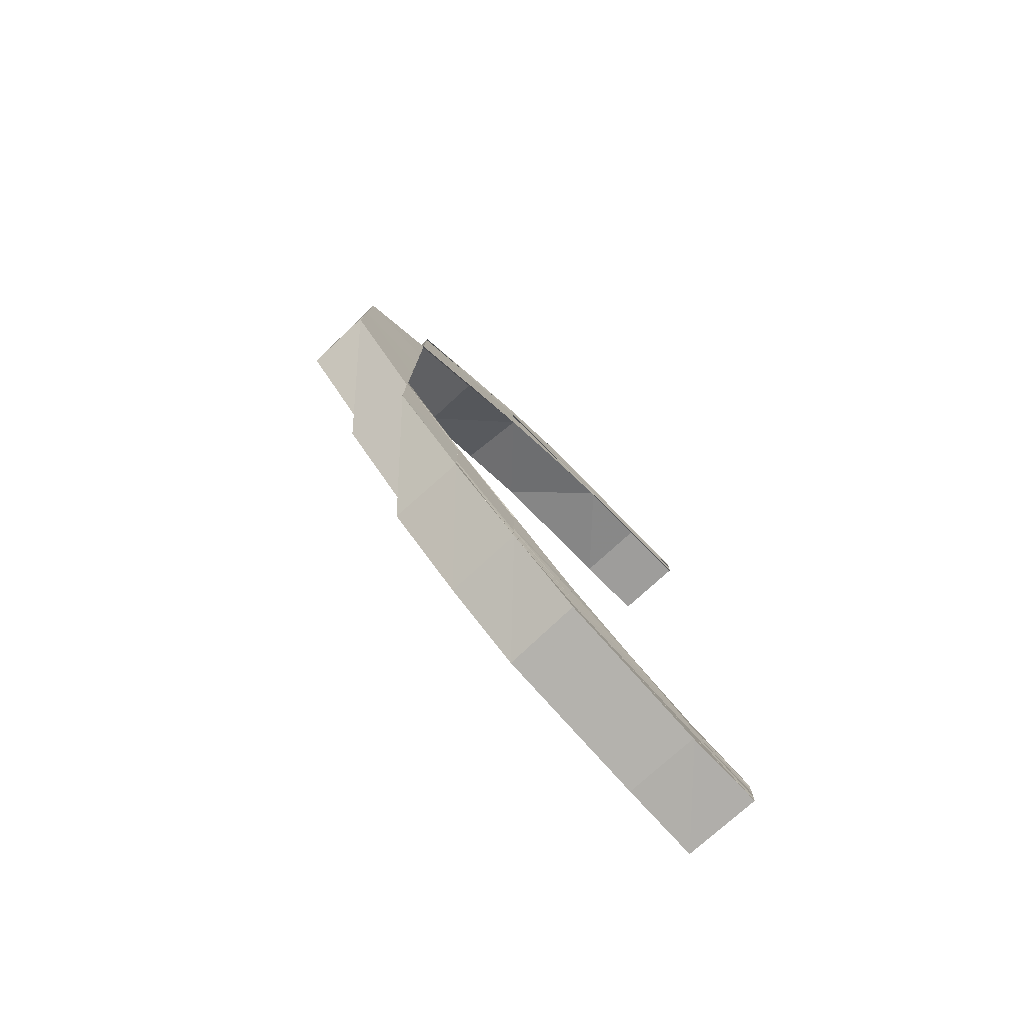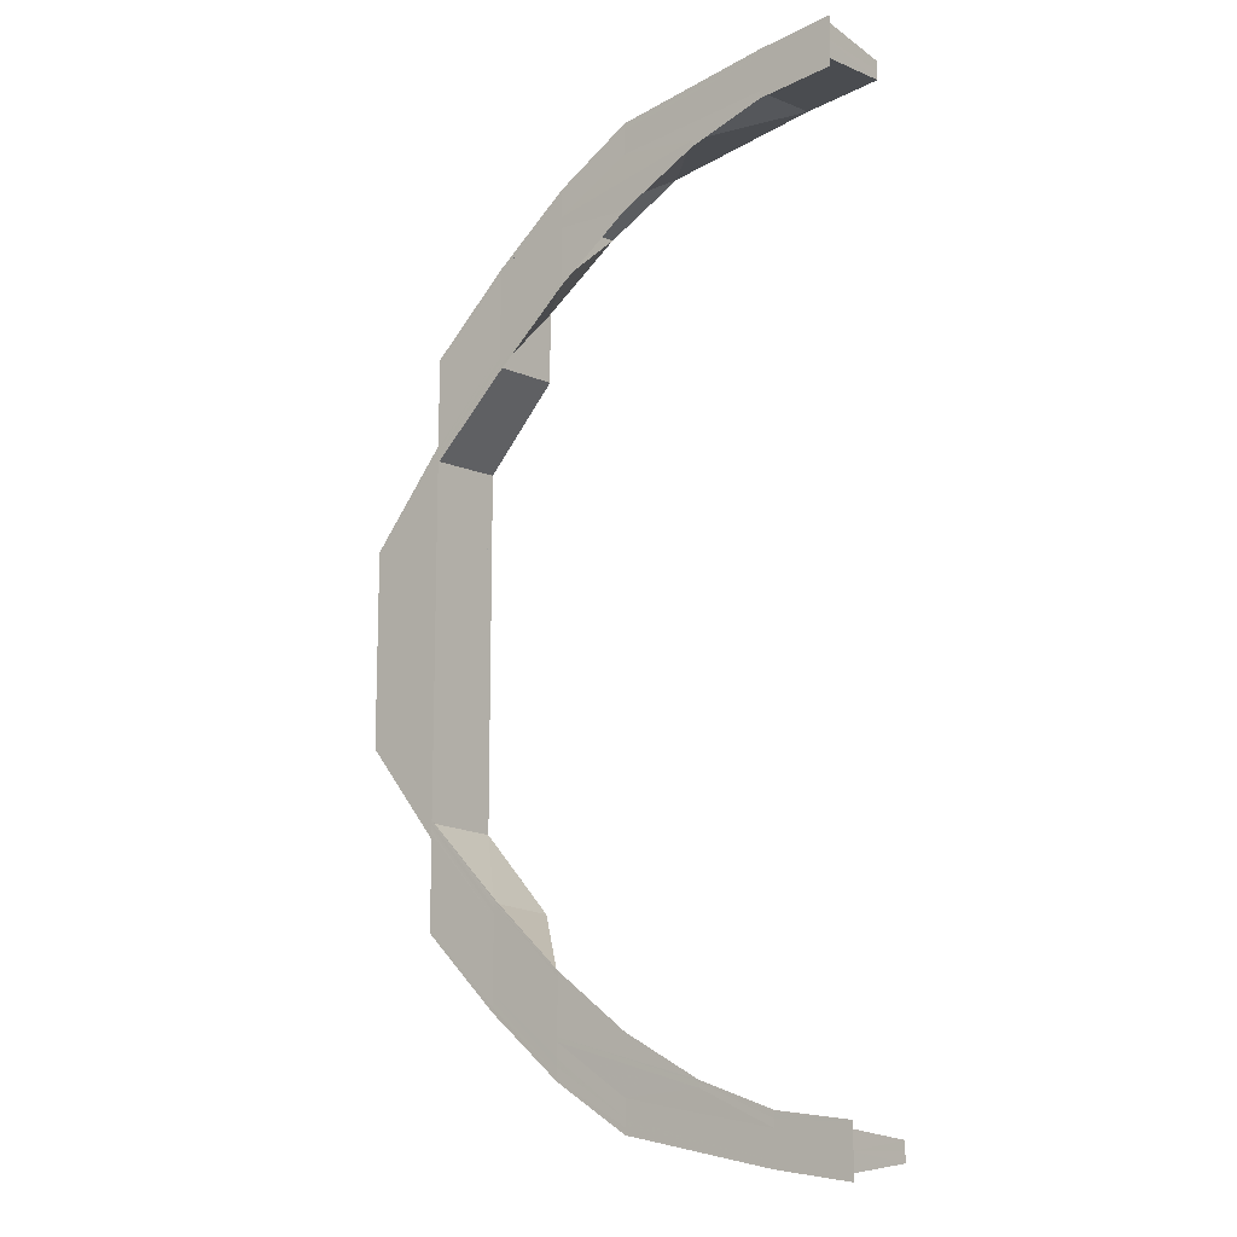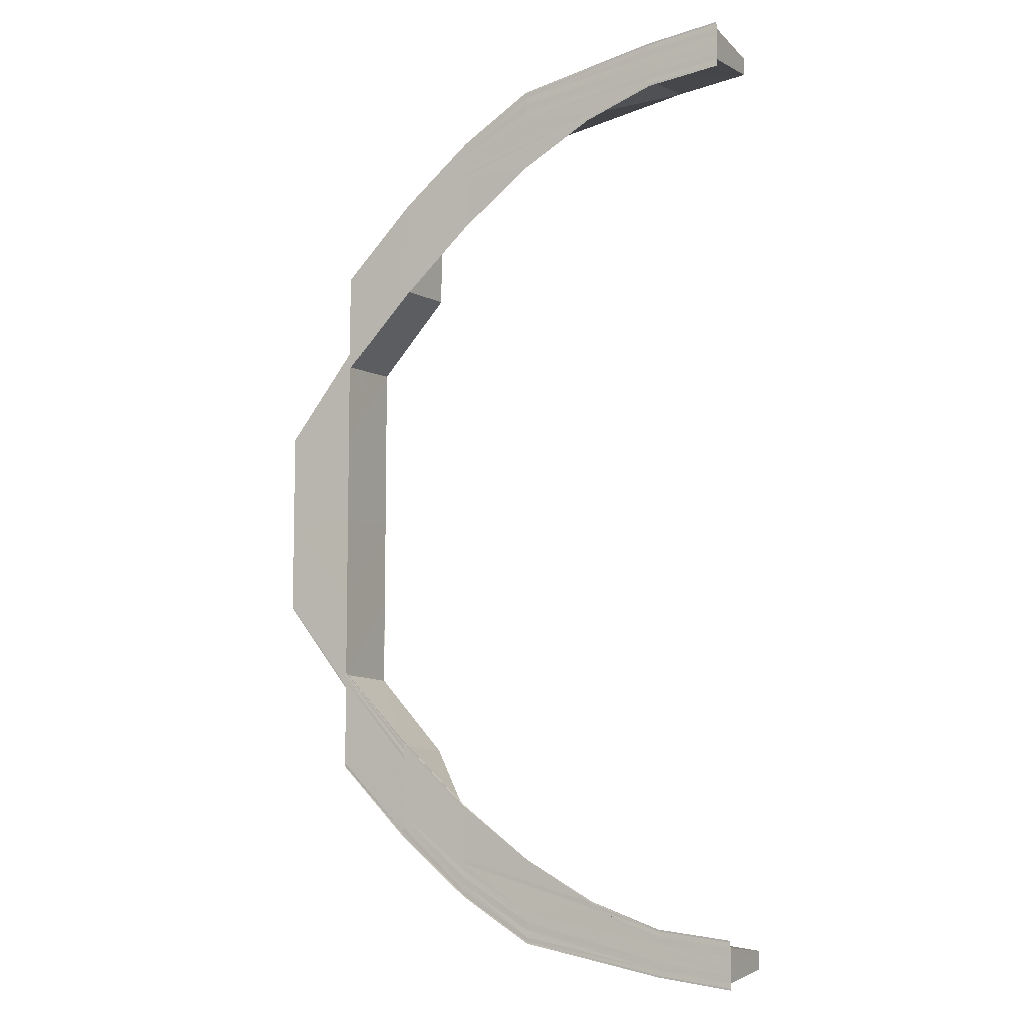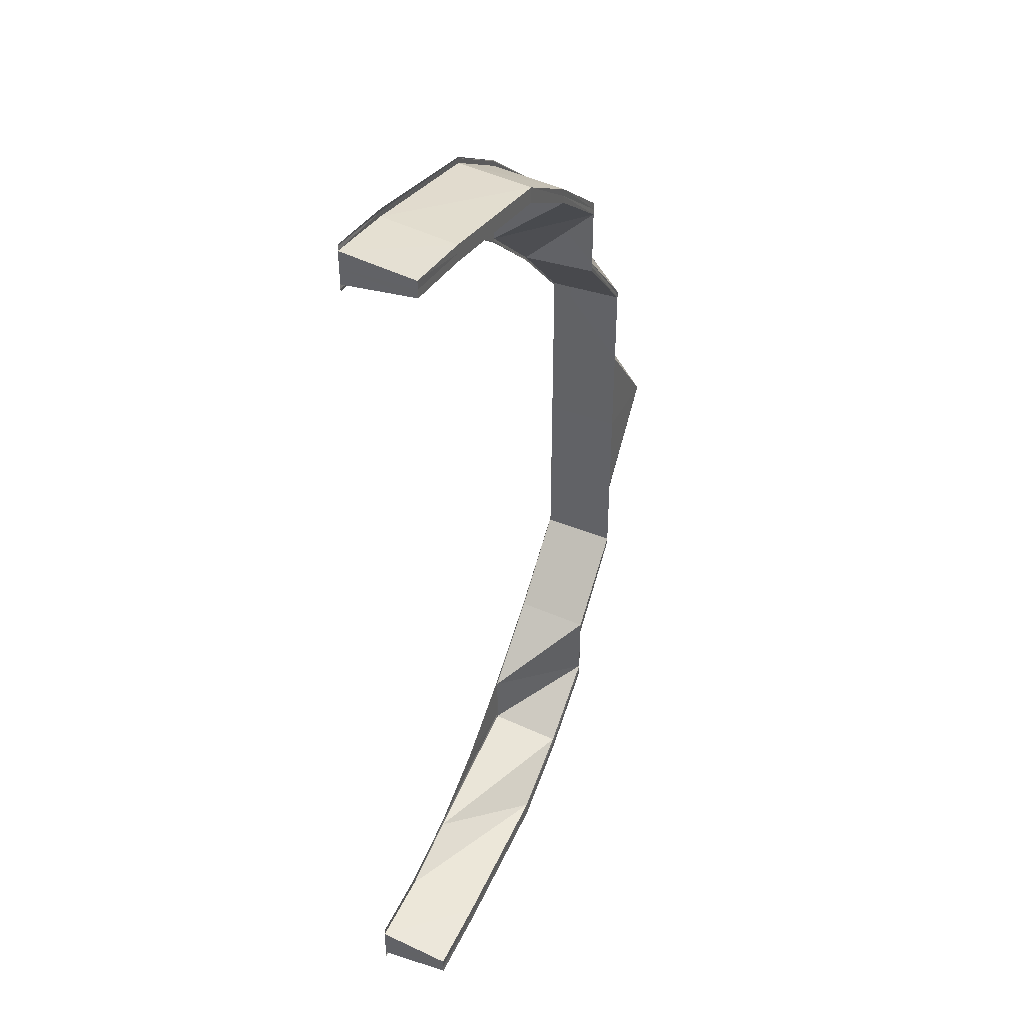
<metadata>
{"format":"obj","ext":"obj","renderer":"f3d","projection":"perspective","resolution":1024,"background":"white","views":[{"elev":-79.5,"azim":-46.2,"up":"+Z"},{"elev":-12.9,"azim":38.3,"up":"+Z"},{"elev":-8.1,"azim":28.9,"up":"+Z"},{"elev":41.2,"azim":115.4,"up":"+Z"}]}
</metadata>
<code>
o 7099
v 2233 1912 7.105
v 2233 1912 7.103
v 2233 1912 7.104
v 2233 1912 7.103
v 2233 1912 7.104
v 2233 1912 7.102
v 2233 1912 7.104
v 2233 1912 7.104
v 2233 1912 7.103
v 2233 1912 7.103
v 2233 1912 7.101
v 2233 1912 7.101
v 2233 1912 7.1
v 2233 1912 7.099
v 2233 1912 7.101
v 2233 1912 7.102
v 2233 1912 7.099
v 2233 1912 7.101
v 2233 1912 7.098
v 2233 1912 7.103
v 2233 1912 7.104
v 2233 1912 7.092
v 2233 1912 7.099
v 2233 1912 7.084
v 2233 1912 7.093
v 2233 1912 7.098
v 2233 1912 7.104
v 2233 1912 7.103
v 2233 1912 7.105
v 2233 1912 7.103
v 2233 1912 7.105
v 2233 1912 7.102
v 2233 1912 7.104
v 2233 1912 7.101
v 2233 1912 7.102
v 2233 1912 7.099
v 2233 1912 7.099
v 2233 1912 7.1
v 2233 1912 7.103
v 2233 1912 7.103
v 2233 1912 7.102
v 2233 1912 7.103
v 2233 1912 7.098
v 2233 1912 7.099
v 2233 1912 7.093
v 2233 1912 7.093
v 2233 1912 7.094
v 2233 1912 7.1
v 2233 1912 7.099
v 2233 1912 7.099
v 2233 1912 7.1
v 2233 1912 7.092
v 2233 1912 7.093
v 2233 1912 7.085
v 2233 1912 7.085
v 2233 1912 7.085
v 2233 1912 7.094
v 2233 1912 7.093
v 2233 1912 7.093
v 2233 1912 7.094
v 2233 1912 7.084
v 2233 1912 7.085
v 2233 1912 7.075
v 2233 1912 7.075
v 2233 1912 7.075
v 2233 1912 7.085
v 2233 1912 7.085
v 2233 1912 7.085
v 2233 1912 7.085
v 2233 1912 7.074
v 2233 1912 7.075
v 2233 1912 7.085
v 2233 1912 7.063
v 2233 1912 7.064
v 2233 1912 7.075
v 2233 1912 7.063
v 2233 1912 7.074
v 2233 1912 7.062
v 2233 1912 7.073
v 2233 1912 7.062
v 2233 1912 7.052
v 2233 1912 7.052
v 2233 1912 7.064
v 2233 1912 7.064
v 2233 1912 7.051
v 2233 1912 7.052
v 2233 1912 7.064
v 2233 1912 7.039
v 2233 1912 7.039
v 2233 1912 7.052
v 2233 1912 7.039
v 2233 1912 7.027
v 2233 1912 7.026
v 2233 1912 7.039
v 2233 1912 7.026
v 2233 1912 7.026
v 2233 1912 7.015
v 2233 1912 7.026
v 2233 1912 7.014
v 2233 1912 7.014
v 2233 1912 7.014
v 2233 1912 7.026
v 2233 1912 7.026
v 2233 1912 7.026
v 2233 1912 7.039
v 2233 1912 7.026
v 2233 1912 7.014
v 2233 1912 7.014
v 2233 1912 7.026
v 2233 1912 7.026
v 2233 1912 7.026
v 2233 1912 7.015
v 2233 1912 7.004
v 2233 1912 7.003
v 2233 1912 7.015
v 2233 1912 7.005
v 2233 1912 7.015
v 2233 1912 7.005
v 2233 1912 6.996
v 2233 1912 6.996
v 2233 1912 6.989
v 2233 1912 6.988
v 2233 1912 6.996
v 2233 1912 7.005
v 2233 1912 6.996
v 2233 1912 7.005
v 2233 1912 7.006
v 2233 1912 7.006
v 2233 1912 6.997
v 2233 1912 6.997
v 2233 1912 7.006
v 2233 1912 7.016
v 2233 1912 7.016
v 2233 1912 7.016
v 2233 1912 7.006
v 2233 1912 7.016
v 2233 1912 7.015
v 2233 1912 7.006
v 2233 1912 7.016
v 2233 1912 7.016
v 2233 1912 7.027
v 2233 1912 7.027
v 2233 1912 7.039
v 2233 1912 7.051
v 2233 1912 7.051
v 2233 1912 7.062
v 2233 1912 7.062
v 2233 1912 7.073
v 2233 1912 7.039
v 2233 1912 7.051
v 2233 1912 7.051
v 2233 1912 7.039
v 2233 1912 7.026
v 2233 1912 7.052
v 2233 1912 7.039
v 2233 1912 7.064
v 2233 1912 7.064
v 2233 1912 7.052
v 2233 1912 7.064
v 2233 1912 7.063
v 2233 1912 7.064
v 2233 1912 7.074
v 2233 1912 7.075
v 2233 1912 7.074
v 2233 1912 7.063
v 2233 1912 7.073
v 2233 1912 7.062
v 2233 1912 7.072
v 2233 1912 7.062
v 2233 1912 7.072
v 2233 1912 7.082
v 2233 1912 7.062
v 2233 1912 7.062
v 2233 1912 7.082
v 2233 1912 7.082
v 2233 1912 7.089
v 2233 1912 7.072
v 2233 1912 7.072
v 2233 1912 7.072
v 2233 1912 7.081
v 2233 1912 7.081
v 2233 1912 7.082
v 2233 1912 7.081
v 2233 1912 7.081
v 2233 1912 7.081
v 2233 1912 7.088
v 2233 1912 7.072
v 2233 1912 7.072
v 2233 1912 7.072
v 2233 1912 7.062
v 2233 1912 7.072
v 2233 1912 7.062
v 2233 1912 7.072
v 2233 1912 7.072
v 2233 1912 7.072
v 2233 1912 7.073
v 2233 1912 7.082
v 2233 1912 7.081
v 2233 1912 7.081
v 2233 1912 7.072
v 2233 1912 7.072
v 2233 1912 7.081
v 2233 1912 7.082
v 2233 1912 7.082
v 2233 1912 7.09
v 2233 1912 7.089
v 2233 1912 7.091
v 2233 1912 7.095
v 2233 1912 7.094
v 2233 1912 7.094
v 2233 1912 7.088
v 2233 1912 7.083
v 2233 1912 7.084
v 2233 1912 7.092
v 2233 1912 7.098
v 2233 1912 7.088
v 2233 1912 7.094
v 2233 1912 7.097
v 2233 1912 7.101
v 2233 1912 7.096
v 2233 1912 7.09
v 2233 1912 7.1
v 2233 1912 7.103
v 2233 1912 7.096
v 2233 1912 7.095
v 2233 1912 7.099
v 2233 1912 7.095
v 2233 1912 7.101
v 2233 1912 7.101
v 2233 1912 7.103
v 2233 1912 7.1
v 2233 1912 7.099
v 2233 1912 7.098
v 2233 1912 7.098
v 2233 1912 7.097
v 2233 1912 7.097
v 2233 1912 7.094
v 2233 1912 7.094
v 2233 1912 7.097
v 2233 1912 7.099
v 2233 1912 7.1
v 2233 1912 7.098
v 2233 1912 7.098
v 2233 1912 7.097
v 2233 1912 7.097
v 2233 1912 7.098
v 2233 1912 7.1
v 2233 1912 7.1
v 2233 1912 7.099
v 2233 1912 7.099
v 2233 1912 7.097
v 2233 1912 7.092
v 2233 1912 7.096
v 2233 1912 7.098
v 2233 1912 7.099
v 2233 1912 7.1
v 2233 1912 7.098
v 2233 1912 7.099
v 2233 1912 7.095
v 2233 1912 7.097
v 2233 1912 7.098
v 2233 1912 7.097
v 2233 1912 7.098
v 2233 1912 7.094
v 2233 1912 7.095
v 2233 1912 7.098
v 2233 1912 7.098
v 2233 1912 7.099
v 2233 1912 7.094
v 2233 1912 7.097
v 2233 1912 7.097
v 2233 1912 7.097
v 2233 1912 7.098
v 2233 1912 7.09
v 2233 1912 7.088
v 2233 1912 7.089
v 2233 1912 7.088
v 2233 1912 7.094
v 2233 1912 7.094
v 2233 1912 7.094
v 2233 1912 7.095
v 2233 1912 7.091
v 2233 1912 7.083
v 2233 1912 7.089
v 2233 1912 7.09
v 2233 1912 7.096
v 2233 1912 7.084
v 2233 1912 7.093
v 2233 1912 7.085
v 2233 1912 7.085
v 2233 1912 7.085
v 2233 1912 7.085
v 2233 1912 7.075
v 2233 1912 7.075
v 2233 1912 7.085
v 2233 1912 7.093
v 2233 1912 7.093
v 2233 1912 7.094
v 2233 1912 7.085
v 2233 1912 7.085
v 2233 1912 7.093
v 2233 1912 7.099
v 2233 1912 7.099
v 2233 1912 7.1
v 2233 1912 7.094
v 2233 1912 7.093
v 2233 1912 7.099
v 2233 1912 7.102
v 2233 1912 7.103
v 2233 1912 7.103
v 2233 1912 7.1
v 2233 1912 7.099
v 2233 1912 7.103
v 2233 1912 7.088
v 2233 1912 7.081
v 2233 1912 7.088
v 2233 1912 7.088
v 2233 1912 7.081
v 2233 1912 7.003
v 2233 1912 7.003
v 2233 1912 7.015
v 2233 1912 7.015
v 2233 1912 7.004
v 2233 1912 7.015
v 2233 1912 7.005
v 2233 1912 7.003
v 2233 1912 6.993
v 2233 1912 7.005
v 2233 1912 7.016
v 2233 1912 7.006
v 2233 1912 7.005
v 2233 1912 7.006
v 2233 1912 7.016
v 2233 1912 7.016
v 2233 1912 7.016
v 2233 1912 7.016
v 2233 1912 6.997
v 2233 1912 6.996
v 2233 1912 6.997
v 2233 1912 7.006
v 2233 1912 6.996
v 2233 1912 6.996
v 2233 1912 7.006
v 2233 1912 7.006
v 2233 1912 7.005
v 2233 1912 6.988
v 2233 1912 6.987
v 2233 1912 6.995
v 2233 1912 6.986
v 2233 1912 6.994
v 2233 1912 6.985
v 2233 1912 6.986
v 2233 1912 6.98
v 2233 1912 6.994
v 2233 1912 6.993
v 2233 1912 6.976
v 2233 1912 6.979
v 2233 1912 6.98
v 2233 1912 6.975
v 2233 1912 6.975
v 2233 1912 6.976
v 2233 1912 6.981
v 2233 1912 6.979
v 2233 1912 6.975
v 2233 1912 6.985
v 2233 1912 6.985
v 2233 1912 6.984
v 2233 1912 6.984
v 2233 1912 6.978
v 2233 1912 6.978
v 2233 1912 6.984
v 2233 1912 6.993
v 2233 1912 6.993
v 2233 1912 6.992
v 2233 1912 6.984
v 2233 1912 6.984
v 2233 1912 6.993
v 2233 1912 7.003
v 2233 1912 7.003
v 2233 1912 7.002
v 2233 1912 6.992
v 2233 1912 6.993
v 2233 1912 7.003
v 2233 1912 7.005
v 2233 1912 7.005
v 2233 1912 7.015
v 2233 1912 7.015
v 2233 1912 7.003
v 2233 1912 7.014
v 2233 1912 7.003
v 2233 1912 6.994
v 2233 1912 6.993
v 2233 1912 7.003
v 2233 1912 6.993
v 2233 1912 6.993
v 2233 1912 6.992
v 2233 1912 7.002
v 2233 1912 7.003
v 2233 1912 7.003
v 2233 1912 7.002
v 2233 1912 6.984
v 2233 1912 6.985
v 2233 1912 6.984
v 2233 1912 6.992
v 2233 1912 6.993
v 2233 1912 6.993
v 2233 1912 6.992
v 2233 1912 6.986
v 2233 1912 6.985
v 2233 1912 6.978
v 2233 1912 6.979
v 2233 1912 6.978
v 2233 1912 6.984
v 2233 1912 6.984
v 2233 1912 6.985
v 2233 1912 6.984
v 2233 1912 6.98
v 2233 1912 6.979
v 2233 1912 6.975
v 2233 1912 6.975
v 2233 1912 6.974
v 2233 1912 6.978
v 2233 1912 6.978
v 2233 1912 6.979
v 2233 1912 6.978
v 2233 1912 6.976
v 2233 1912 6.975
v 2233 1912 6.978
v 2233 1912 6.976
v 2233 1912 6.974
v 2233 1912 6.973
v 2233 1912 6.973
v 2233 1912 6.974
v 2233 1912 6.975
v 2233 1912 6.975
v 2233 1912 6.974
v 2233 1912 6.976
v 2233 1912 6.98
v 2233 1912 6.976
v 2233 1912 6.975
v 2233 1912 6.978
v 2233 1912 6.979
v 2233 1912 6.976
v 2233 1912 6.974
v 2233 1912 6.979
v 2233 1912 6.975
v 2233 1912 6.975
v 2233 1912 6.974
v 2233 1912 6.973
v 2233 1912 6.973
v 2233 1912 6.975
v 2233 1912 6.98
v 2233 1912 6.98
v 2233 1912 6.981
v 2233 1912 6.98
v 2233 1912 6.979
v 2233 1912 6.98
v 2233 1912 6.978
v 2233 1912 6.979
v 2233 1912 6.98
v 2233 1912 6.982
v 2233 1912 6.98
v 2233 1912 6.979
v 2233 1912 6.983
v 2233 1912 6.984
v 2233 1912 6.984
v 2233 1912 6.981
v 2233 1912 6.98
v 2233 1912 6.984
v 2233 1912 6.983
v 2233 1912 6.982
v 2233 1912 6.989
v 2233 1912 6.989
v 2233 1912 6.99
v 2233 1912 6.984
v 2233 1912 6.984
v 2233 1912 6.989
v 2233 1912 6.989
v 2233 1912 6.988
v 2233 1912 6.983
v 2233 1912 6.987
v 2233 1912 6.995
v 2233 1912 6.996
v 2233 1912 6.988
v 2233 1912 6.981
v 2233 1912 6.986
v 2233 1912 6.994
v 2233 1912 6.982
v 2233 1912 6.989
v 2233 1912 6.99
v 2233 1912 6.997
v 2233 1912 6.99
v 2233 1912 6.997
v 2233 1912 6.997
v 2233 1912 6.997
v 2233 1912 6.982
v 2233 1912 6.978
v 2233 1912 6.975
v 2233 1912 6.974
v 2233 1912 6.979
v 2233 1912 6.978
v 2233 1912 6.978
v 2233 1912 6.974
v 2233 1912 6.975
v 2233 1912 6.978
v 2233 1912 6.979
v 2233 1912 6.978
v 2233 1912 6.979
v 2233 1912 6.98
v 2233 1912 6.983
v 2233 1912 6.989
v 2233 1912 6.979
v 2233 1912 6.979
v 2233 1912 6.98
v 2233 1912 6.98
v 2233 1912 6.98
v 2233 1912 6.981
v 2233 1912 6.981
v 2233 1912 6.984
v 2233 1912 6.98
v 2233 1912 6.981
v 2233 1912 6.98
v 2233 1912 6.984
v 2233 1912 6.984
v 2233 1912 6.983
v 2233 1912 6.989
v 2233 1912 6.984
v 2233 1912 6.99
v 2233 1912 6.989
v 2233 1912 6.984
v 2233 1912 6.99
v 2233 1912 6.983
f 1 2 3
f 2 4 5
f 6 4 5
f 7 6 3
f 8 6 9
f 10 8 11
f 12 10 11
f 13 12 11
f 14 13 11
f 9 15 11
f 16 15 9
f 6 17 15
f 18 19 16
f 20 18 21
f 19 22 23
f 22 24 25
f 23 26 15
f 27 28 21
f 27 28 29
f 28 30 31
f 28 32 33
f 34 35 33
f 36 37 35
f 36 38 39
f 40 36 41
f 40 36 42
f 43 44 35
f 45 46 44
f 45 47 48
f 49 45 50
f 49 45 51
f 52 53 44
f 54 55 53
f 54 56 57
f 58 54 59
f 58 54 60
f 61 62 53
f 63 64 62
f 63 65 66
f 67 63 68
f 67 63 69
f 70 71 62
f 61 70 72
f 73 74 71
f 70 73 75
f 76 73 70
f 77 76 70
f 78 76 77
f 79 80 77
f 81 82 74
f 83 81 84
f 85 86 74
f 73 85 87
f 88 89 86
f 85 88 90
f 91 88 85
f 91 92 88
f 92 93 94
f 95 96 89
f 95 97 98
f 97 99 96
f 100 101 96
f 102 100 103
f 103 104 105
f 106 107 104
f 107 108 109
f 110 107 111
f 112 113 97
f 113 114 115
f 116 113 112
f 117 118 112
f 119 120 116
f 119 121 120
f 121 122 123
f 124 125 116
f 126 125 127
f 128 129 127
f 125 130 131
f 129 130 131
f 132 124 133
f 134 135 133
f 136 124 137
f 135 138 139
f 124 138 139
f 140 137 141
f 142 140 141
f 142 141 91
f 143 142 91
f 143 91 144
f 145 143 144
f 145 144 78
f 146 145 78
f 146 147 148
f 149 104 143
f 149 143 150
f 151 149 150
f 152 153 149
f 154 155 151
f 156 154 157
f 154 158 159
f 90 151 160
f 161 154 160
f 87 160 162
f 163 161 162
f 162 160 164
f 160 165 164
f 164 165 166
f 165 167 166
f 166 167 168
f 167 169 170
f 166 170 171
f 172 173 170
f 174 166 175
f 174 171 176
f 177 178 171
f 177 179 180
f 181 177 182
f 183 177 184
f 183 185 186
f 187 172 188
f 187 172 189
f 189 190 191
f 192 172 193
f 194 192 191
f 195 192 196
f 197 195 198
f 199 200 198
f 200 201 202
f 195 201 202
f 168 196 203
f 204 195 203
f 175 203 205
f 206 204 205
f 205 203 207
f 208 206 209
f 210 211 209
f 203 212 207
f 207 212 52
f 212 213 214
f 207 214 215
f 211 216 217
f 206 216 217
f 205 207 218
f 218 207 43
f 218 215 219
f 220 221 218
f 222 219 223
f 222 218 34
f 224 218 222
f 225 206 224
f 226 224 222
f 227 224 226
f 226 222 228
f 229 222 230
f 231 232 229
f 233 225 226
f 234 225 235
f 236 237 235
f 225 238 239
f 237 238 239
f 240 233 241
f 240 233 242
f 243 244 242
f 233 245 246
f 244 245 246
f 15 247 11
f 11 247 248
f 15 26 247
f 247 249 248
f 248 249 250
f 26 251 247
f 247 251 249
f 26 252 251
f 25 252 26
f 251 253 249
f 249 253 254
f 254 255 256
f 249 257 258
f 253 259 257
f 260 261 258
f 260 262 263
f 264 265 257
f 266 260 267
f 266 260 268
f 264 269 270
f 271 264 272
f 271 264 273
f 253 274 227
f 274 176 259
f 275 276 259
f 275 277 278
f 279 275 280
f 279 275 281
f 282 274 253
f 251 282 253
f 252 282 251
f 282 283 274
f 283 174 274
f 274 174 284
f 284 285 286
f 287 283 282
f 252 287 282
f 72 287 252
f 75 162 287
f 288 289 252
f 289 163 287
f 290 163 291
f 292 293 291
f 163 294 295
f 293 294 295
f 296 289 297
f 298 299 297
f 289 300 301
f 299 300 301
f 302 288 303
f 304 305 303
f 305 306 307
f 288 306 307
f 17 288 26
f 308 17 309
f 310 311 309
f 17 312 313
f 311 312 313
f 314 315 316
f 317 318 314
f 319 320 321
f 321 320 322
f 320 323 322
f 322 323 324
f 323 325 324
f 324 325 140
f 326 327 320
f 325 328 329
f 330 331 329
f 330 332 333
f 334 330 335
f 334 330 336
f 337 338 328
f 337 339 340
f 341 342 328
f 343 337 344
f 343 337 345
f 341 346 119
f 347 346 341
f 348 347 341
f 349 347 348
f 350 349 348
f 351 349 350
f 352 353 351
f 354 352 355
f 353 356 357
f 357 358 349
f 349 358 347
f 356 359 360
f 360 361 358
f 358 362 347
f 358 361 362
f 347 362 346
f 363 364 358
f 365 363 349
f 366 363 367
f 368 369 367
f 363 370 371
f 369 370 371
f 372 365 373
f 374 375 373
f 375 376 377
f 365 376 377
f 327 365 350
f 378 327 379
f 380 381 379
f 327 382 383
f 381 382 383
f 384 385 386
f 387 388 389
f 390 319 389
f 390 391 319
f 391 392 393
f 394 395 393
f 394 396 397
f 398 394 399
f 398 394 400
f 401 402 392
f 401 403 404
f 405 401 406
f 405 401 407
f 408 409 392
f 410 411 409
f 410 412 413
f 414 410 415
f 414 410 416
f 417 418 409
f 419 420 418
f 419 421 422
f 423 419 424
f 423 419 425
f 426 427 418
f 428 429 426
f 359 430 427
f 431 430 427
f 431 432 433
f 434 431 435
f 434 431 436
f 428 437 438
f 439 440 437
f 441 439 428
f 442 441 428
f 441 439 443
f 439 359 443
f 359 444 443
f 445 441 443
f 446 444 447
f 448 449 447
f 449 450 451
f 444 450 451
f 452 445 453
f 454 455 453
f 455 456 457
f 445 456 457
f 445 458 459
f 460 459 461
f 462 445 463
f 464 462 465
f 466 467 465
f 467 468 469
f 462 468 469
f 470 462 471
f 472 470 473
f 474 475 473
f 475 476 477
f 470 476 477
f 478 470 479
f 480 471 479
f 479 471 481
f 479 481 482
f 482 481 391
f 483 484 482
f 471 485 481
f 481 485 408
f 481 486 487
f 485 438 486
f 488 442 485
f 485 428 417
f 463 428 485
f 489 490 491
f 492 489 493
f 494 492 495
f 362 496 346
f 346 496 121
f 362 497 496
f 361 497 362
f 361 498 497
f 499 498 361
f 498 443 497
f 364 444 361
f 500 364 501
f 502 503 501
f 364 504 505
f 503 504 505
f 497 443 506
f 497 506 496
f 496 506 480
f 443 507 506
f 506 507 460
f 507 508 509
f 506 509 510
f 496 510 511
f 512 513 509
f 514 515 510
f 512 516 517
f 514 518 519
f 520 512 521
f 520 512 522
f 523 514 524
f 523 514 525
f 526 527 528
f 526 527 529
f 527 530 531
f 527 532 511

</code>
